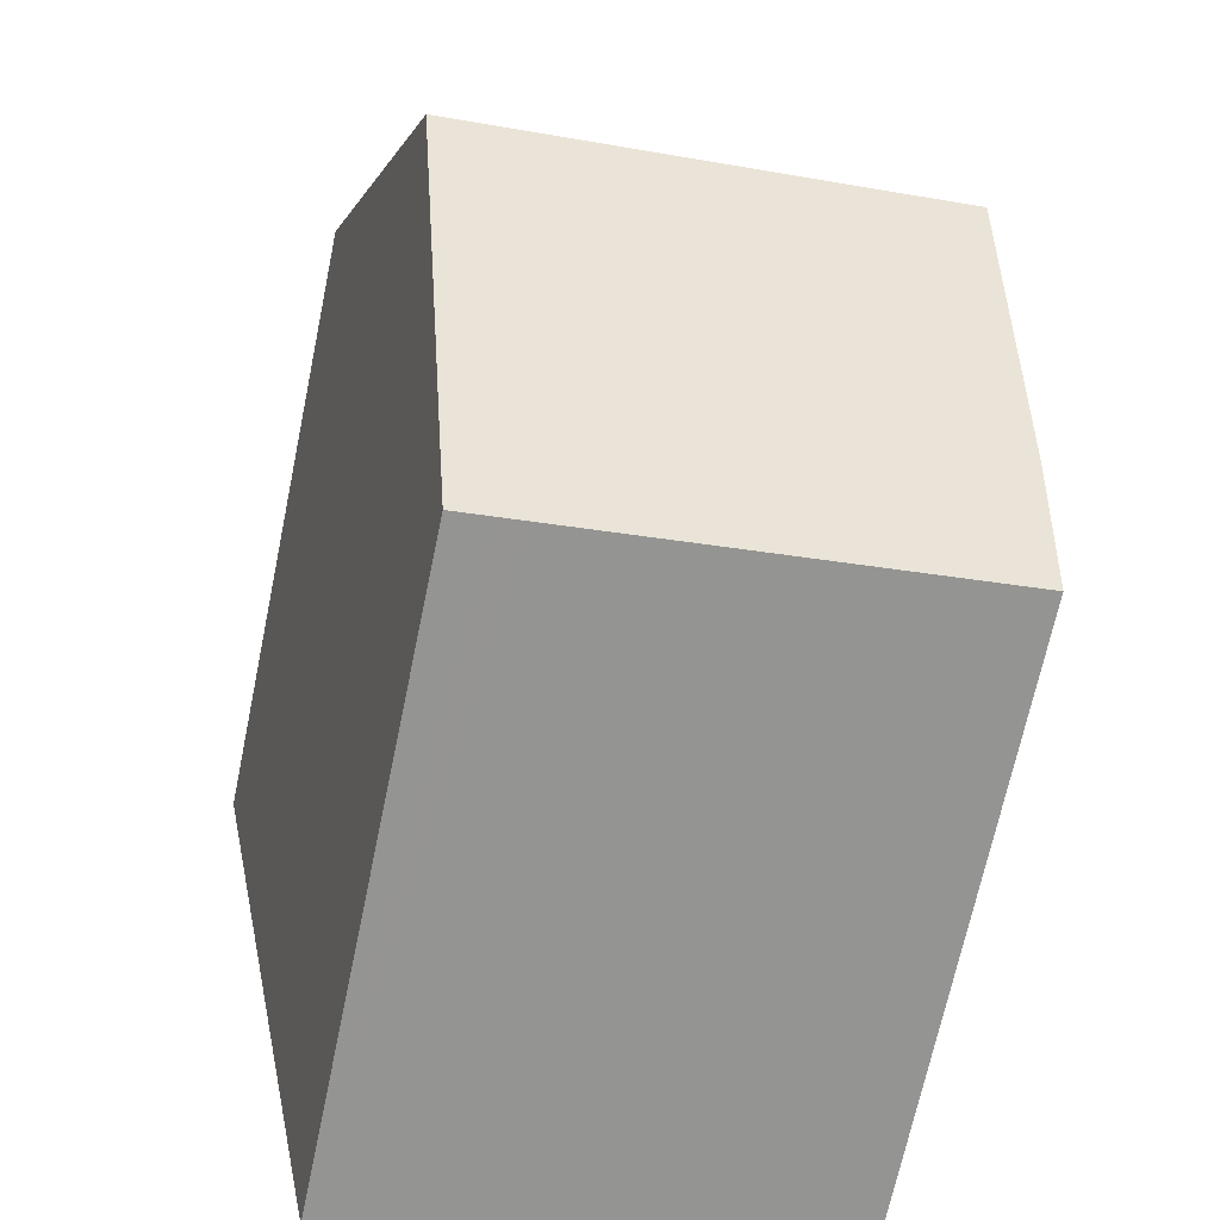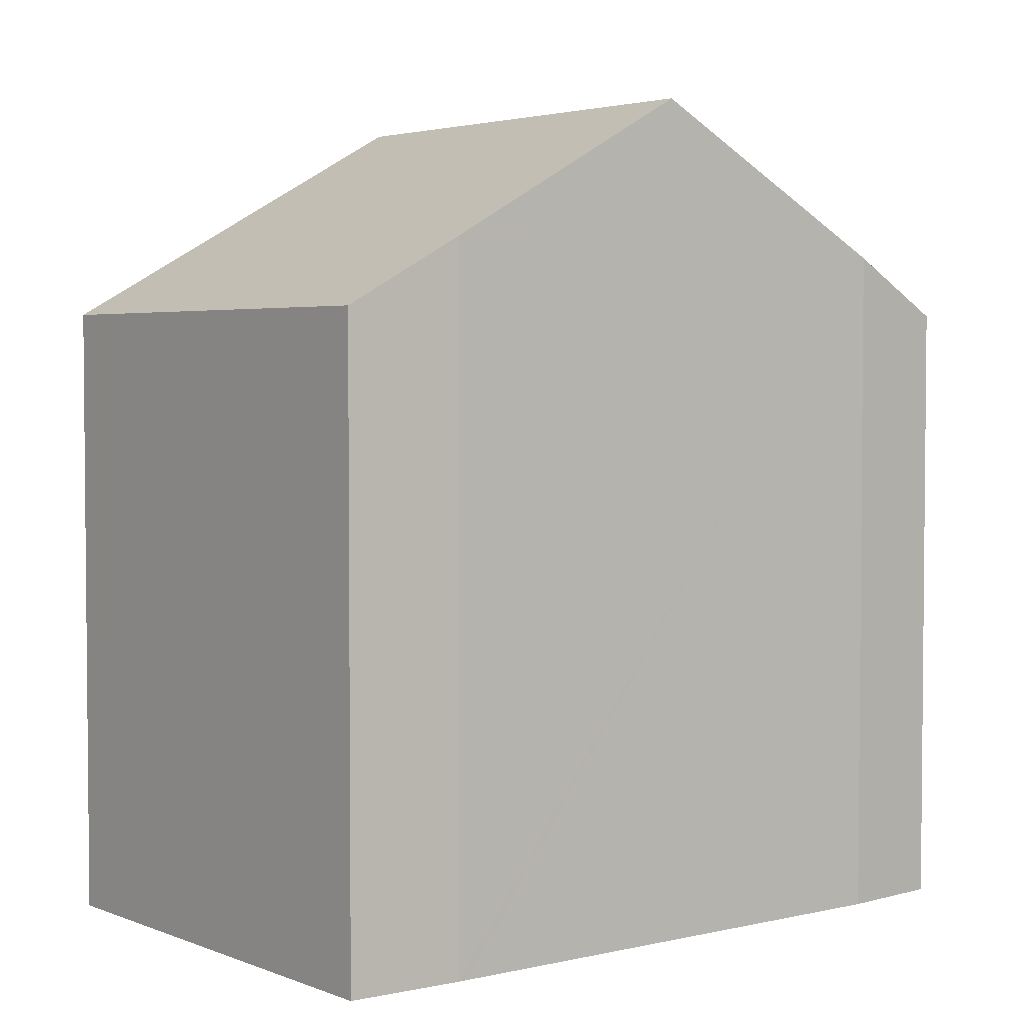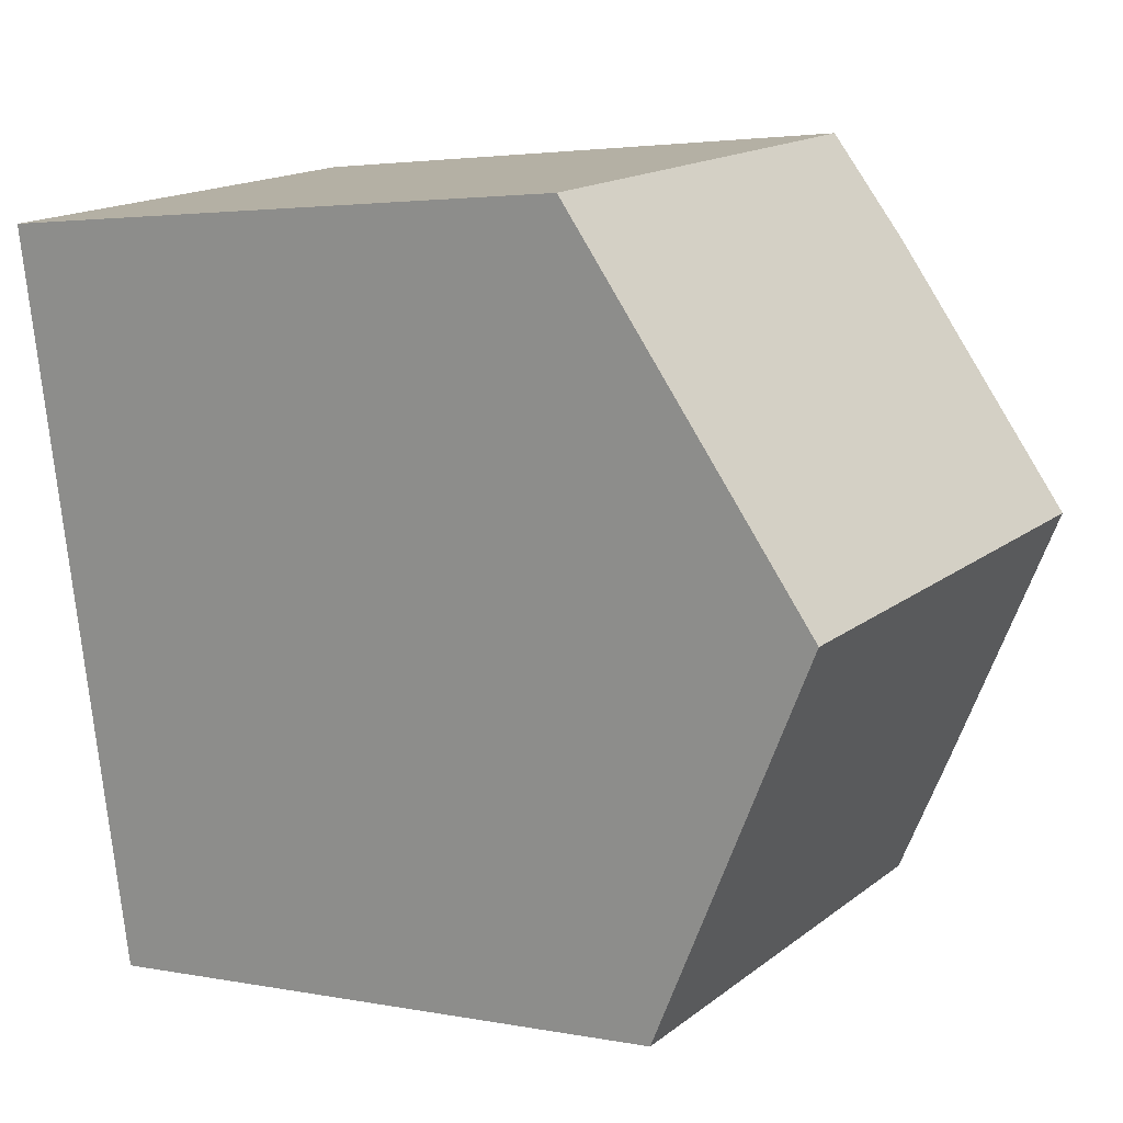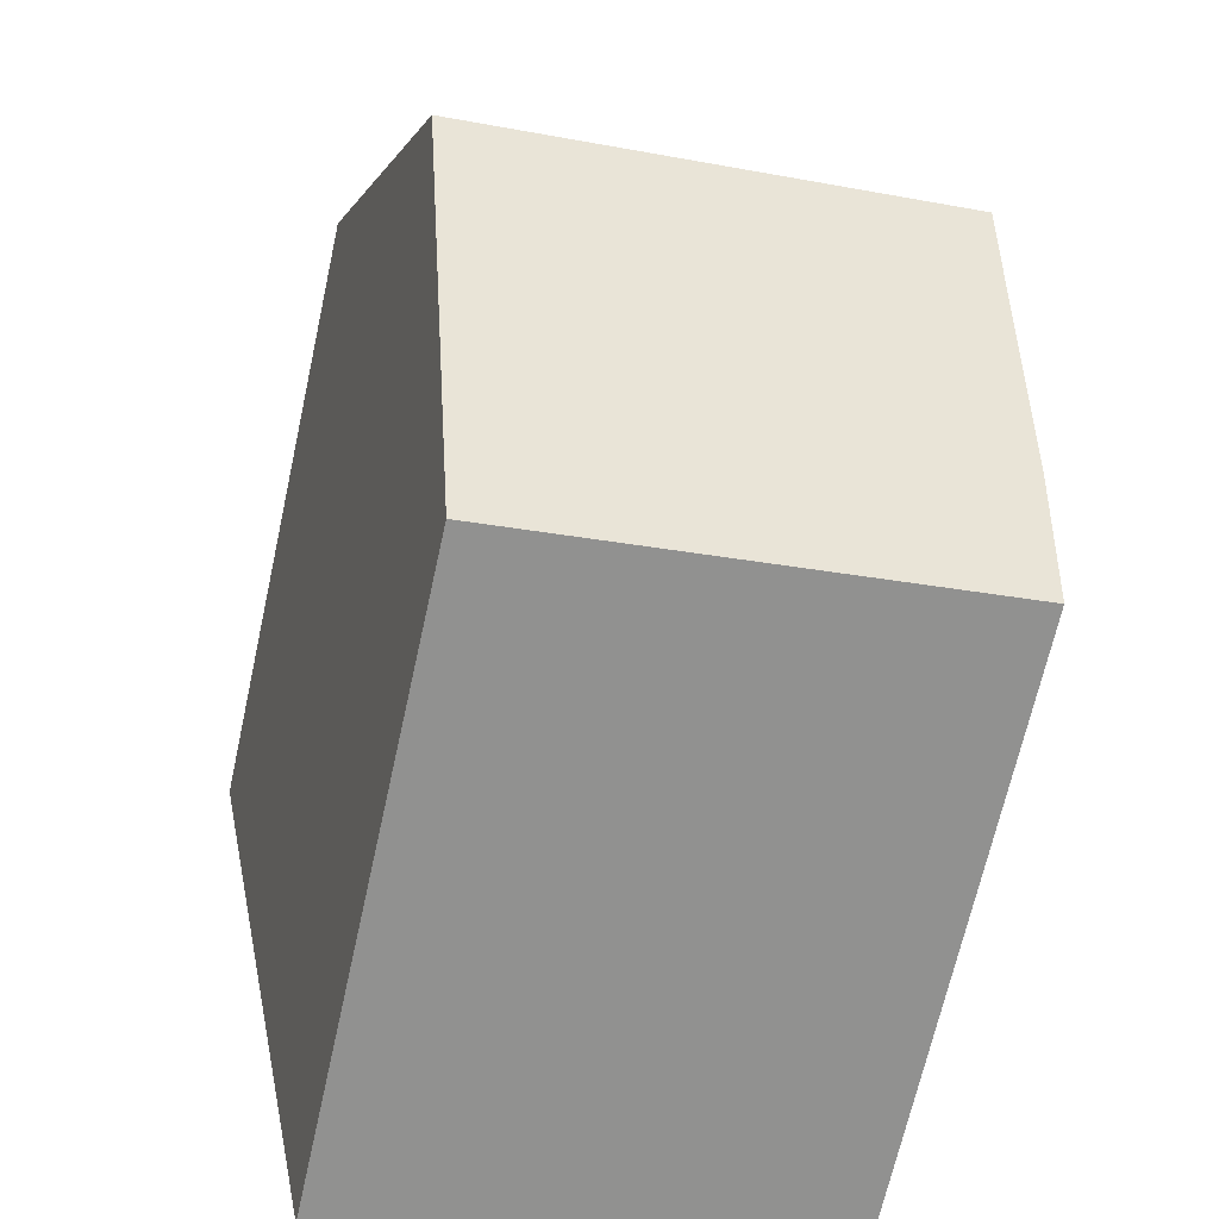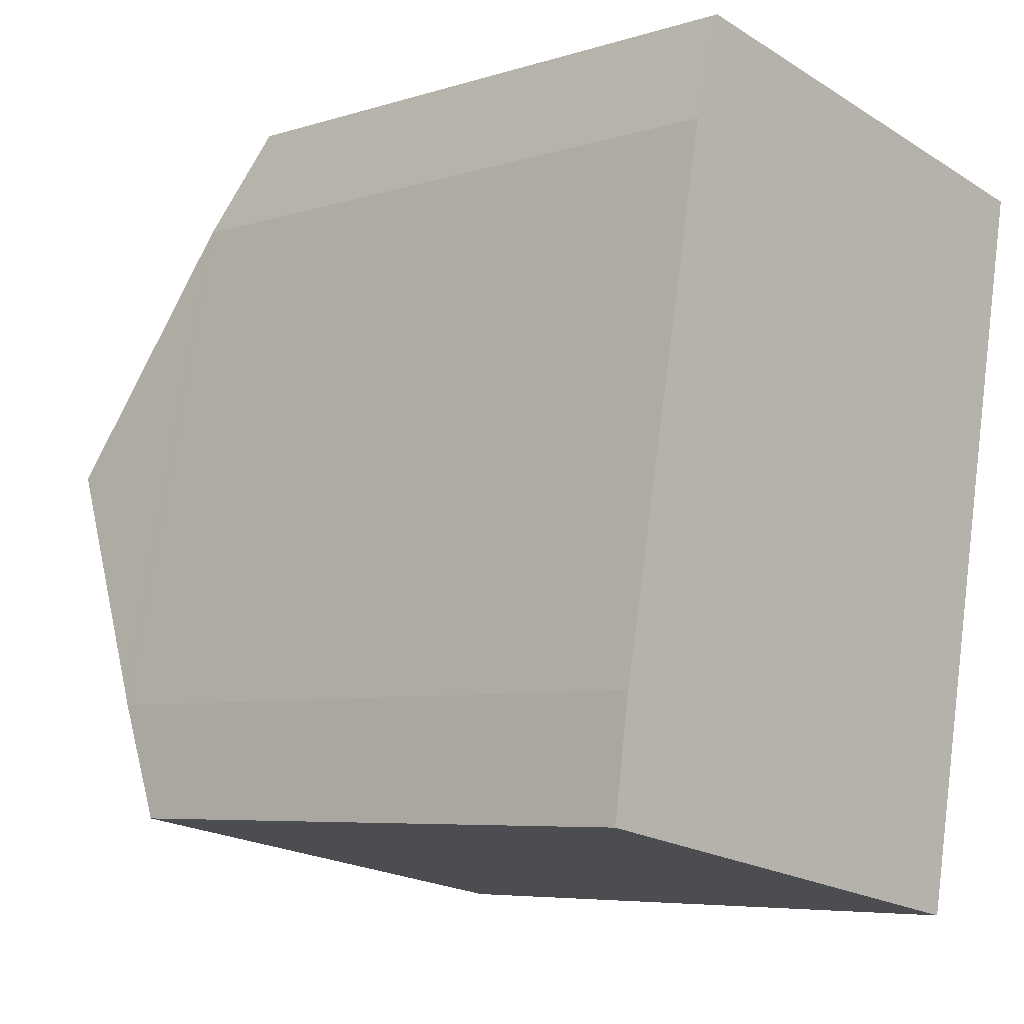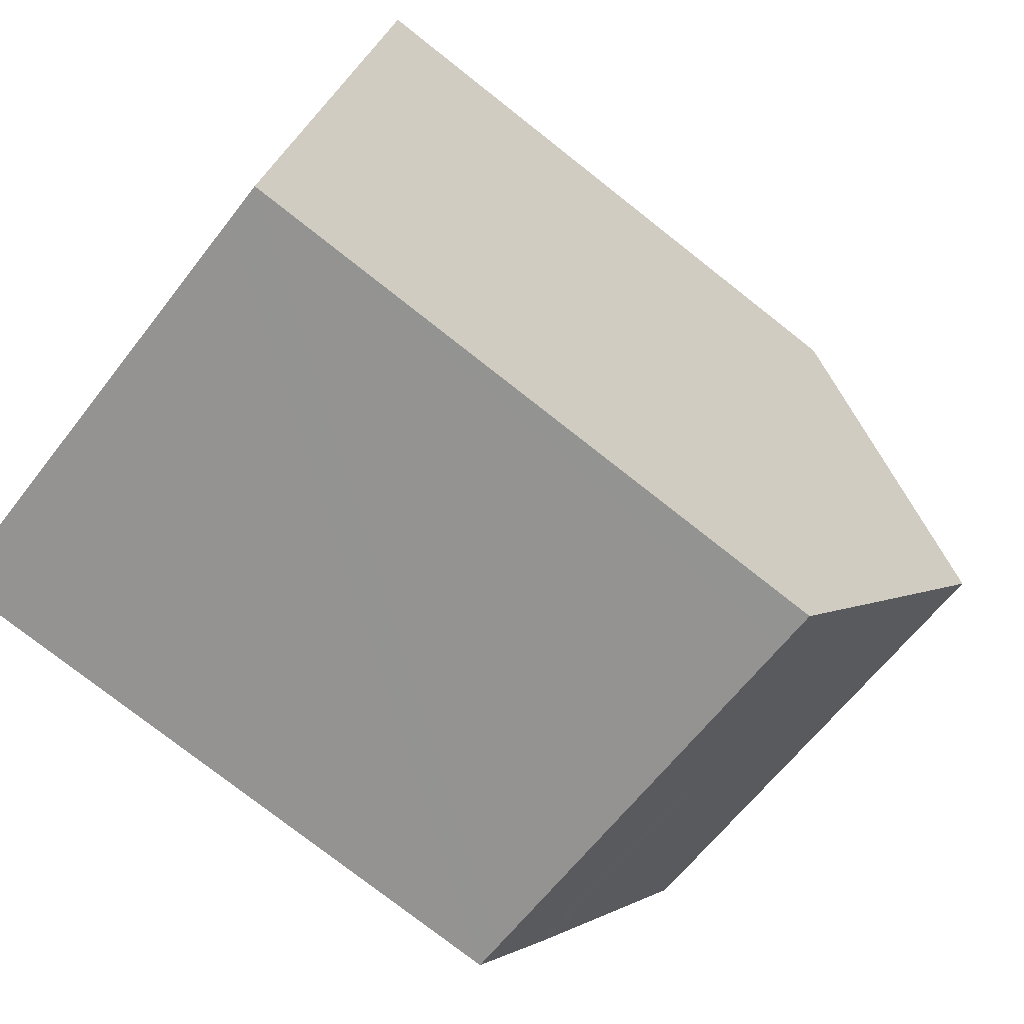
<metadata>
{"format":"obj","ext":"obj","renderer":"f3d","projection":"perspective","resolution":1024,"background":"white","views":[{"elev":-69.0,"azim":168.2,"up":"+Z"},{"elev":3.4,"azim":-117.0,"up":"+Y"},{"elev":3.1,"azim":124.0,"up":"+Z"},{"elev":-68.0,"azim":167.5,"up":"+Z"},{"elev":-6.2,"azim":-46.8,"up":"+Z"},{"elev":-76.5,"azim":51.8,"up":"+Z"}]}
</metadata>
<code>
v  5.245 7.348 -1.012
v  5.984 8.152 0.339
v  5.7 7.348 -1.1
v  4.927 7.348 -0.951
v  0.319 7.348 -0.062
v  0 7.348 4.499e-16
v  0.211 8.107 1.371
v  0.235 8.175 1.492
v  6.563 9.785 3.265
v  0.797 9.785 4.377
v  1.404 8.045 7.496
v  1.755 7.351 8.718
v  7.428 7.342 7.64
v  5.7 6.736e-17 -1.1
v  5.245 6.197e-17 -1.012
v  0 0 0
v  4.927 5.823e-17 -0.951
v  0.319 3.796e-18 -0.062
v  0.211 -8.395e-17 1.371
v  0.235 -9.136e-17 1.492
v  1.404 -4.59e-16 7.496
v  0.797 -2.68e-16 4.377
v  1.755 -5.338e-16 8.718
v  7.428 -4.678e-16 7.64
v  6.563 -1.999e-16 3.265
v  5.984 -2.076e-17 0.339
g defaultobject
f 1 2 3
f 2 1 4
f 2 4 5
f 2 5 6
f 2 6 7
f 2 7 8
f 2 8 9
f 9 8 10
f 11 9 10
f 9 11 12
f 9 12 13
f 14 1 3
f 1 14 4
f 4 14 5
f 5 14 6
f 6 14 15
f 6 15 16
f 16 15 17
f 16 17 18
f 6 19 7
f 19 6 16
f 8 11 10
f 11 8 7
f 11 7 19
f 11 19 20
f 11 20 21
f 21 20 22
f 21 12 11
f 12 21 23
f 23 13 12
f 13 23 24
f 24 9 13
f 9 24 2
f 2 24 3
f 3 24 25
f 3 25 14
f 14 25 26
f 21 24 23
f 24 21 25
f 25 21 22
f 25 22 20
f 25 20 26
f 26 20 19
f 26 19 16
f 26 16 15
f 26 15 14
f 15 16 18
f 15 18 17

</code>
